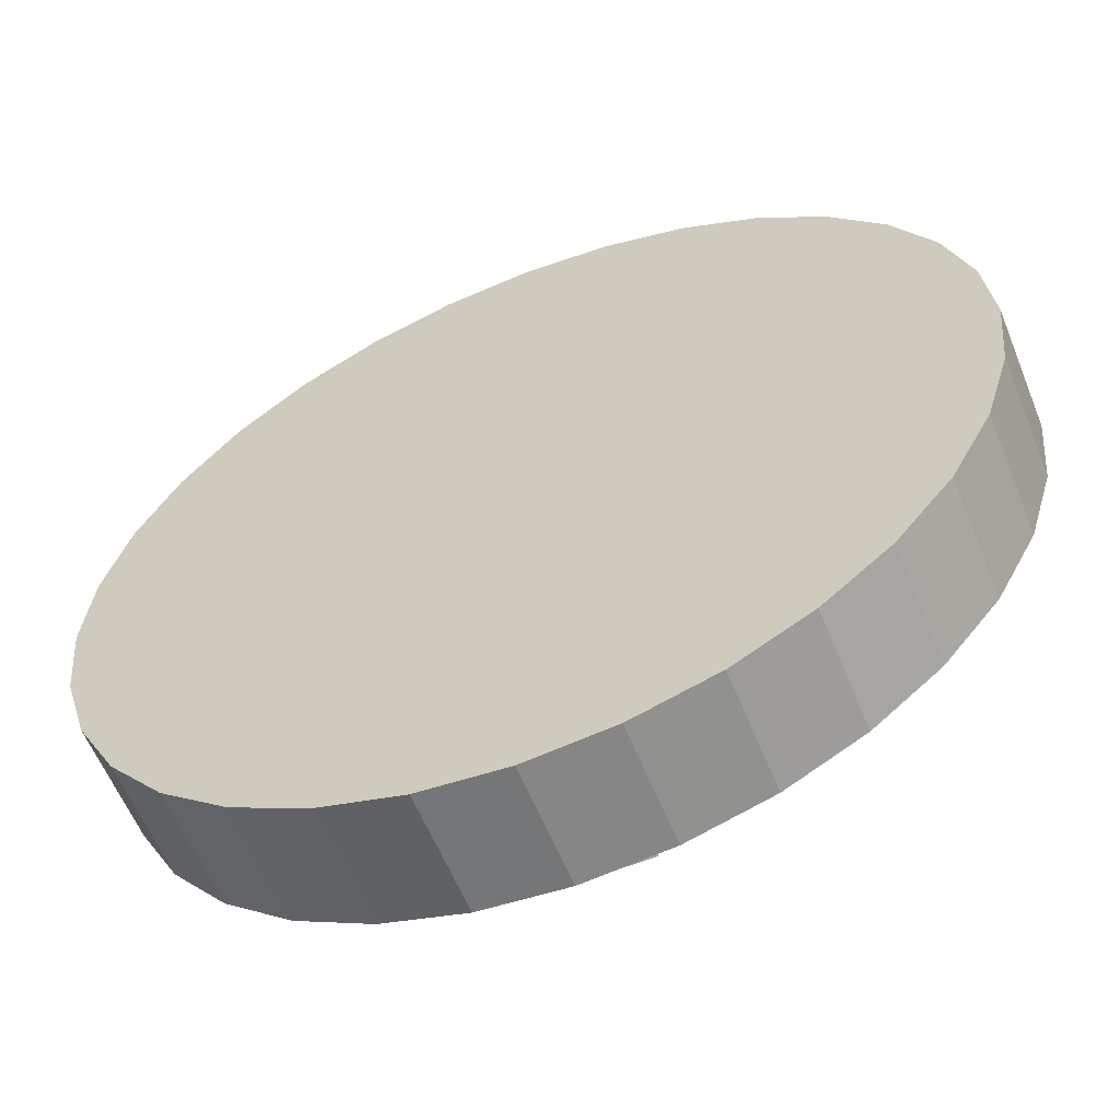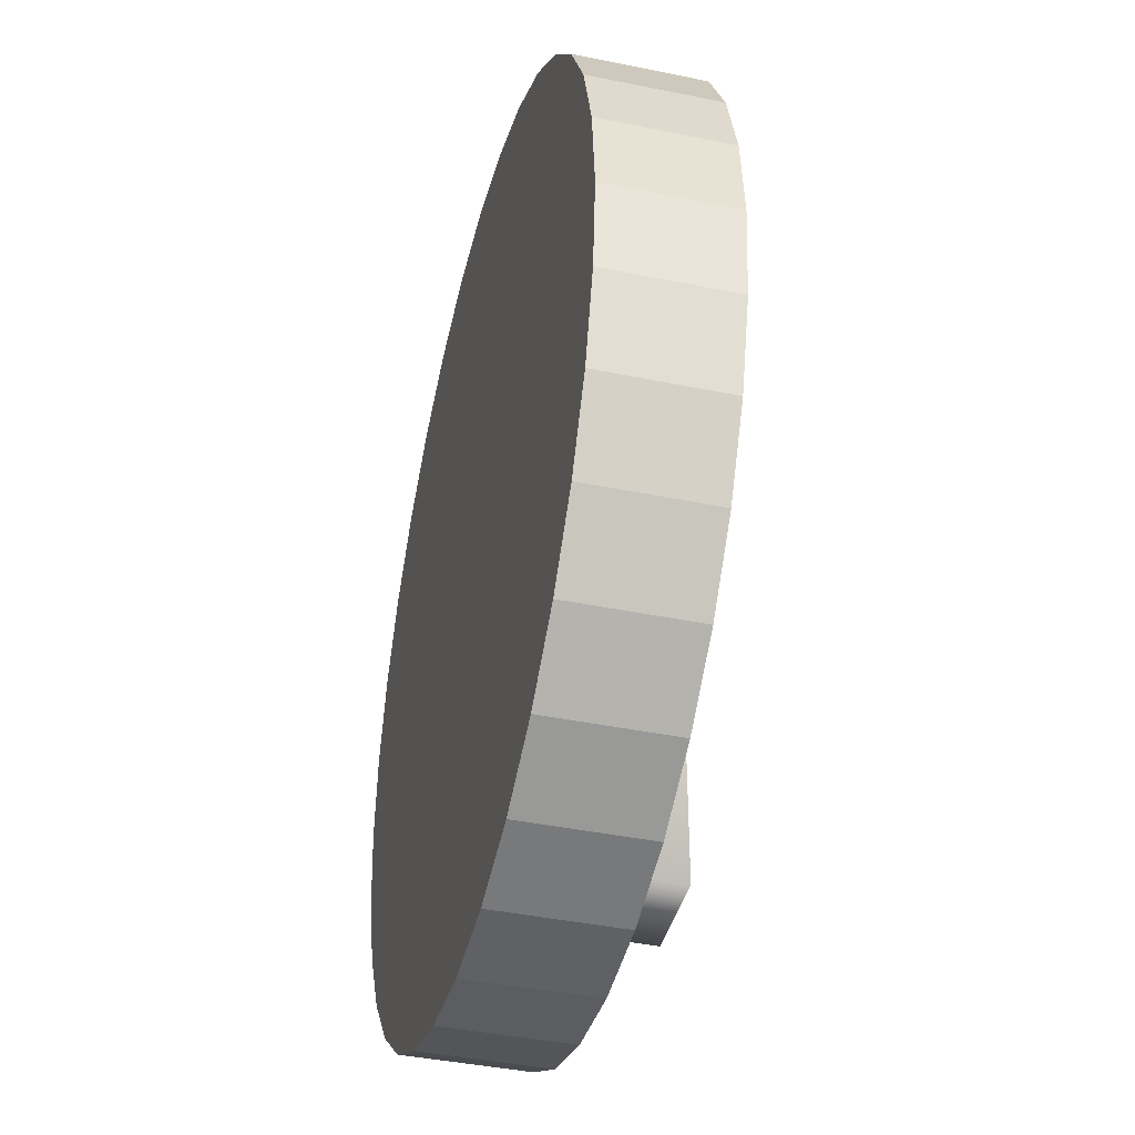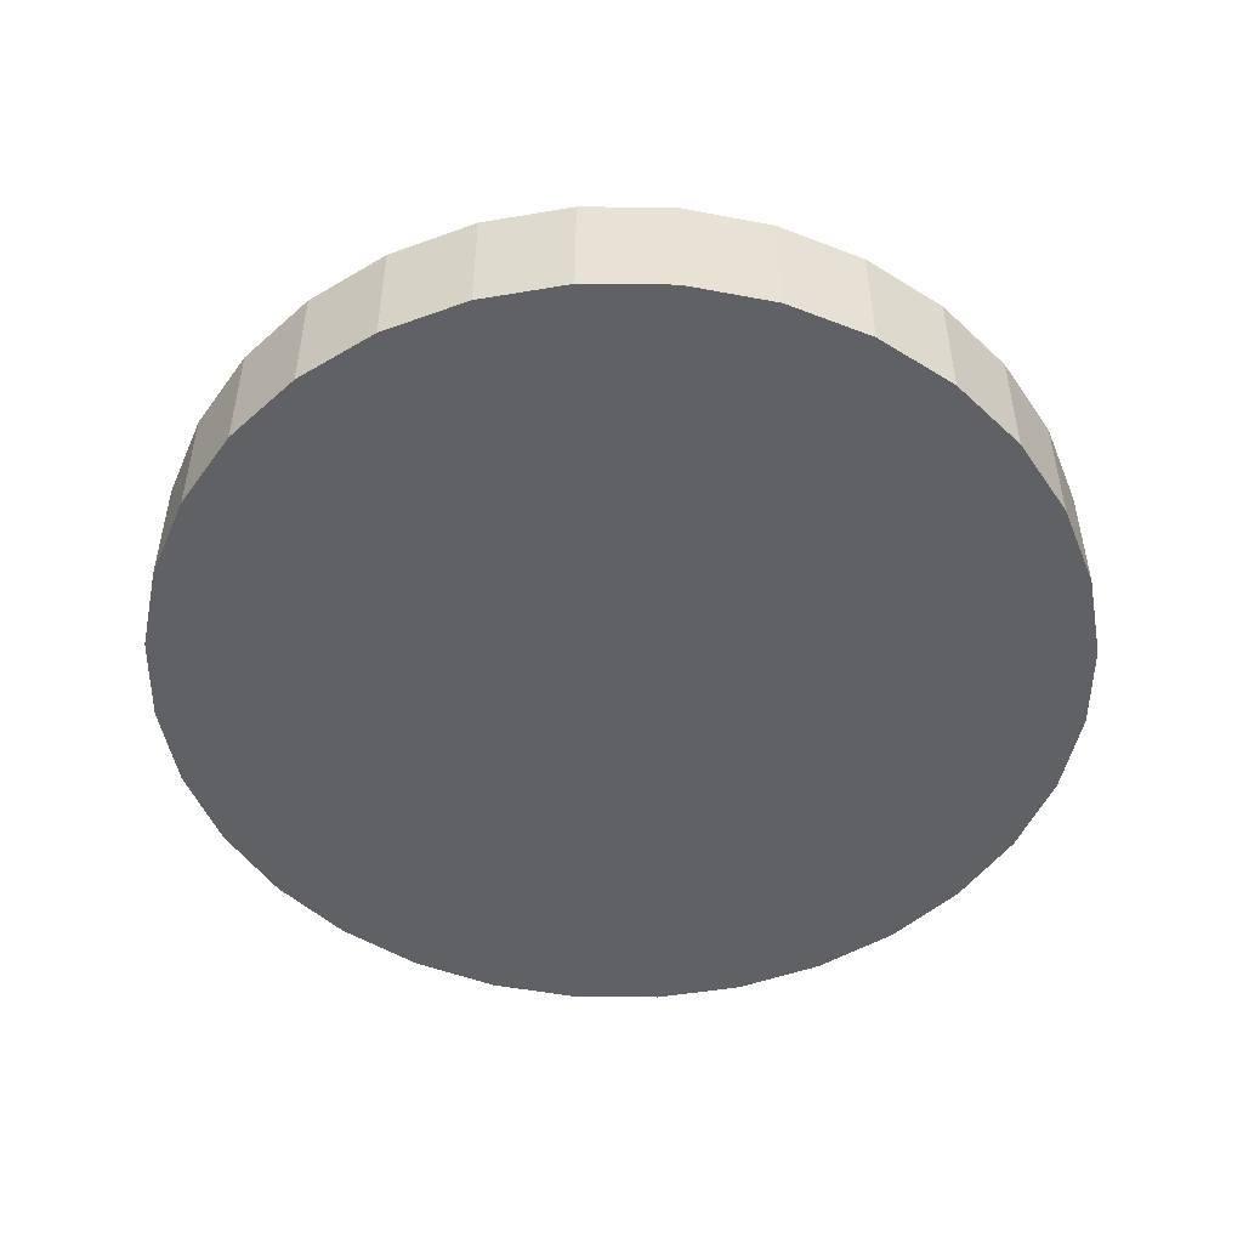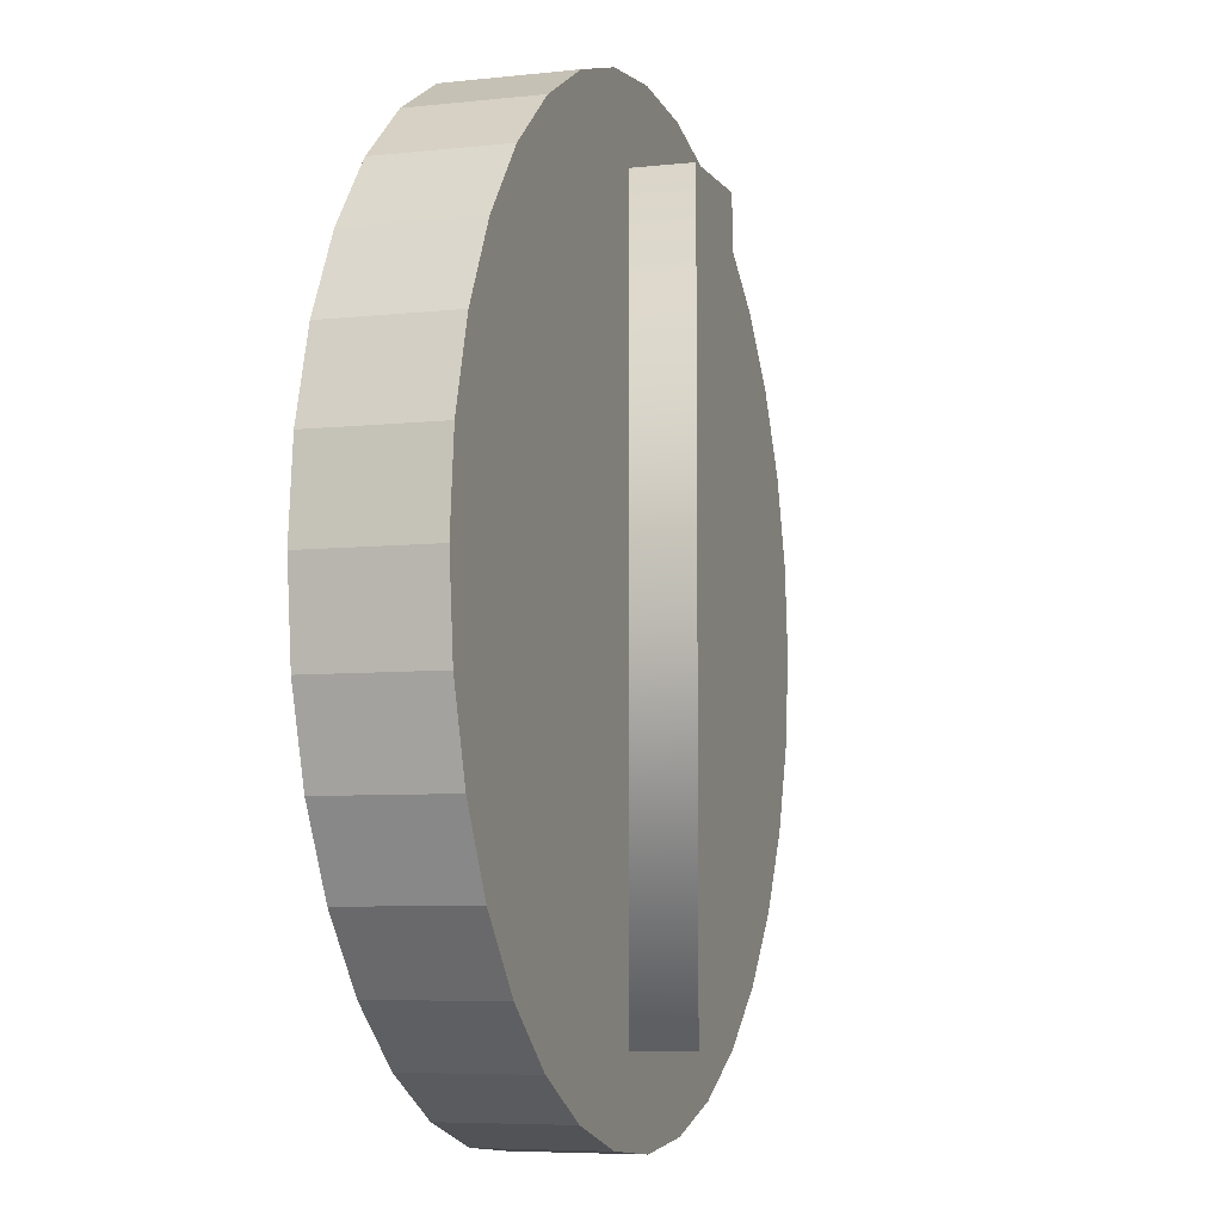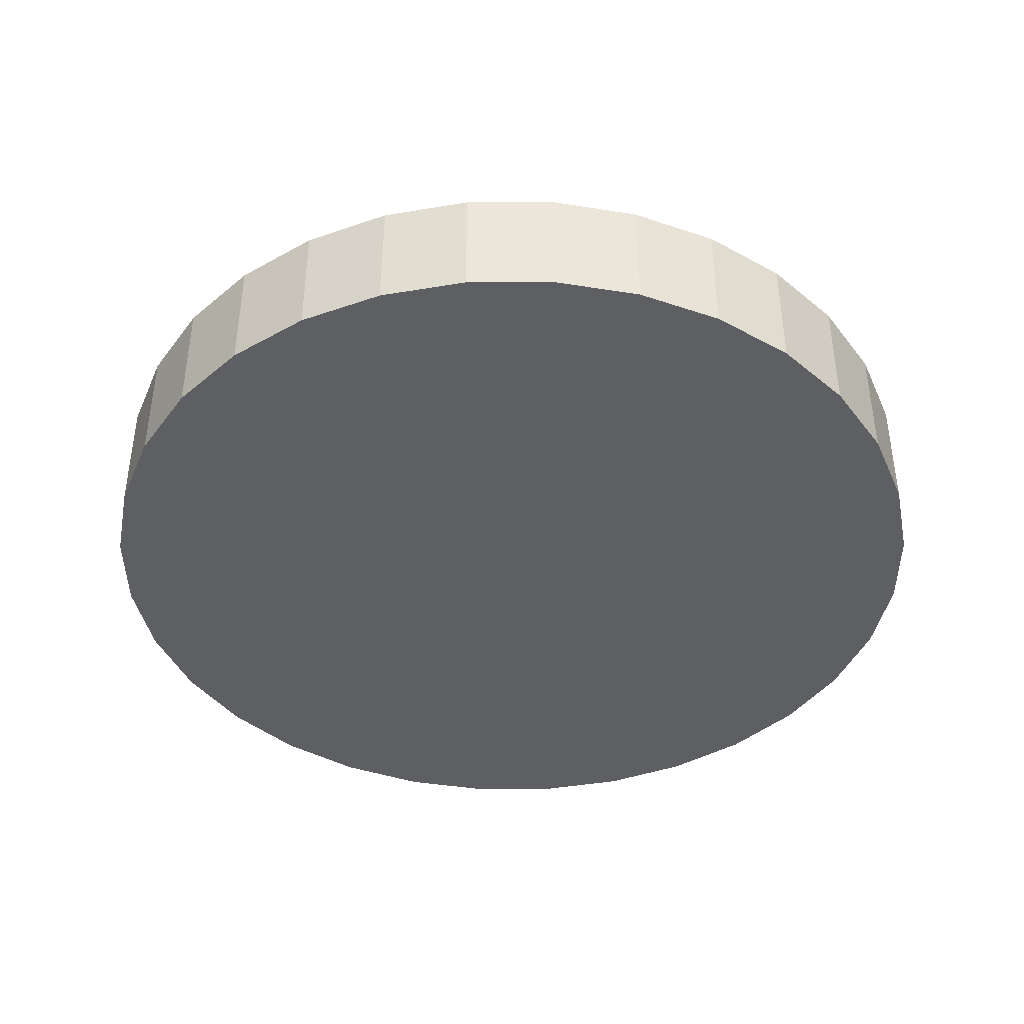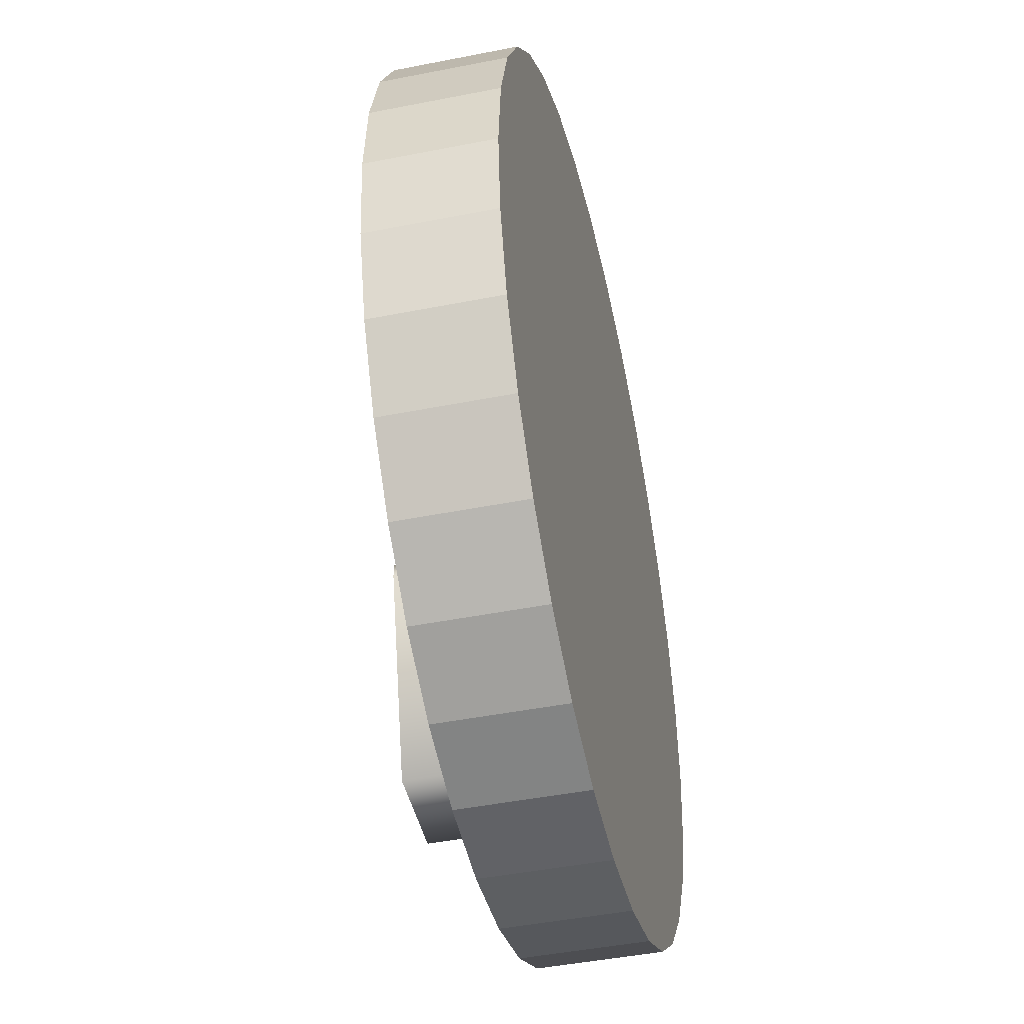
<metadata>
{"format":"obj","ext":"obj","renderer":"f3d","projection":"perspective","resolution":1024,"background":"white","views":[{"elev":-59.5,"azim":22.0,"up":"+Z"},{"elev":-41.0,"azim":75.9,"up":"+Z"},{"elev":-49.6,"azim":95.0,"up":"+Y"},{"elev":-6.2,"azim":108.5,"up":"+Z"},{"elev":-41.6,"azim":-16.6,"up":"+Y"},{"elev":-45.3,"azim":-77.1,"up":"+Z"}]}
</metadata>
<code>
o Cylinder
v -1.213 -0.006001 -3.242
v -1.213 0.8558 -3.242
v -0.5983 -0.006001 -3.182
v -0.5983 0.8558 -3.182
v -0.007256 -0.006001 -3.002
v -0.007256 0.8558 -3.002
v 0.5374 -0.006001 -2.711
v 0.5374 0.8558 -2.711
v 1.015 -0.006001 -2.319
v 1.015 0.8558 -2.319
v 1.407 -0.006001 -1.842
v 1.407 0.8558 -1.842
v 1.698 -0.006001 -1.297
v 1.698 0.8558 -1.297
v 1.877 -0.006001 -0.7063
v 1.877 0.8558 -0.7063
v 1.938 -0.006001 -0.09162
v 1.938 0.8558 -0.09162
v 1.877 -0.006001 0.523
v 1.877 0.8558 0.523
v 1.698 -0.006001 1.114
v 1.698 0.8558 1.114
v 1.407 -0.006001 1.659
v 1.407 0.8558 1.659
v 1.015 -0.006001 2.136
v 1.015 0.8558 2.136
v 0.5374 -0.006001 2.528
v 0.5374 0.8558 2.528
v -0.007257 -0.006001 2.819
v -0.007257 0.8558 2.819
v -0.5983 -0.006001 2.998
v -0.5983 0.8558 2.998
v -1.213 -0.006001 3.059
v -1.213 0.8558 3.059
v -1.828 -0.006001 2.998
v -1.828 0.8558 2.998
v -2.419 -0.006001 2.819
v -2.419 0.8558 2.819
v -2.963 -0.006001 2.528
v -2.963 0.8558 2.528
v -3.441 -0.006001 2.136
v -3.441 0.8558 2.136
v -3.832 -0.006001 1.659
v -3.832 0.8558 1.659
v -4.124 -0.006001 1.114
v -4.124 0.8558 1.114
v -4.303 -0.006001 0.523
v -4.303 0.8558 0.523
v -4.363 -0.006001 -0.09162
v -4.363 0.8558 -0.09162
v -4.303 -0.006001 -0.7063
v -4.303 0.8558 -0.7063
v -4.124 -0.006001 -1.297
v -4.124 0.8558 -1.297
v -3.832 -0.006001 -1.842
v -3.832 0.8558 -1.842
v -3.441 -0.006001 -2.319
v -3.441 0.8558 -2.319
v -2.963 -0.006001 -2.711
v -2.963 0.8558 -2.711
v -2.419 -0.006001 -3.002
v -2.419 0.8558 -3.002
v -1.828 -0.006001 -3.182
v -1.828 0.8558 -3.182
f 1 2 4 3
f 3 4 6 5
f 5 6 8 7
f 7 8 10 9
f 9 10 12 11
f 11 12 14 13
f 13 14 16 15
f 15 16 18 17
f 17 18 20 19
f 19 20 22 21
f 21 22 24 23
f 23 24 26 25
f 25 26 28 27
f 27 28 30 29
f 29 30 32 31
f 31 32 34 33
f 33 34 36 35
f 35 36 38 37
f 37 38 40 39
f 39 40 42 41
f 41 42 44 43
f 43 44 46 45
f 45 46 48 47
f 47 48 50 49
f 49 50 52 51
f 51 52 54 53
f 53 54 56 55
f 55 56 58 57
f 57 58 60 59
f 59 60 62 61
f 4 2 64 62 60 58 56 54 52 50 48 46 44 42 40 38 36 34 32 30 28 26 24 22 20 18 16 14 12 10 8 6
f 61 62 64 63
f 63 64 2 1
f 1 3 5 7 9 11 13 15 17 19 21 23 25 27 29 31 33 35 37 39 41 43 45 47 49 51 53 55 57 59 61 63
o Text
v -0.8666 1.266 -2.639
v -0.8666 1.266 2.47
v -1.617 1.266 2.47
v -1.617 1.266 -1.134
v -1.911 1.266 -1.134
v -1.911 1.266 -1.235
v -1.516 1.266 -2.639
v -0.8666 0.6254 -2.639
v -0.8666 0.6254 2.47
v -1.617 0.6254 2.47
v -1.617 0.6254 -1.134
v -1.911 0.6254 -1.134
v -1.911 0.6254 -1.235
v -1.516 0.6254 -2.639
v -0.8666 0.6254 -2.639
v -0.8666 1.266 -2.639
v -0.8666 0.6254 2.47
v -0.8666 1.266 2.47
v -1.617 0.6254 2.47
v -1.617 1.266 2.47
v -1.617 0.6254 -1.134
v -1.617 1.266 -1.134
v -1.911 0.6254 -1.134
v -1.911 1.266 -1.134
v -1.911 0.6254 -1.235
v -1.911 1.266 -1.235
v -1.516 0.6254 -2.639
v -1.516 1.266 -2.639
f 70 65 71
f 70 68 65
f 68 66 65
f 69 68 70
f 67 66 68
f 72 77 78
f 75 77 72
f 73 75 72
f 75 76 77
f 73 74 75
f 80 82 81 79
f 82 84 83 81
f 84 86 85 83
f 86 88 87 85
f 88 90 89 87
f 90 92 91 89
f 92 80 79 91

</code>
